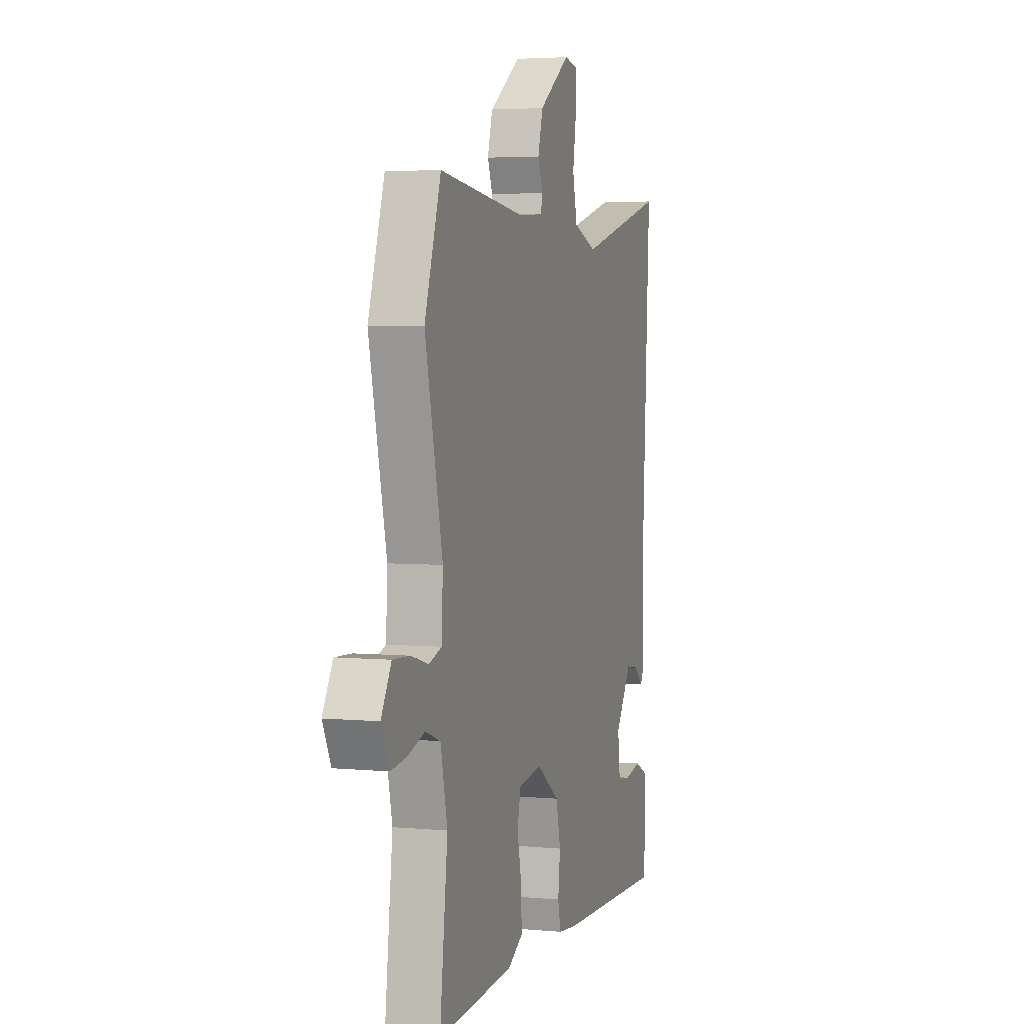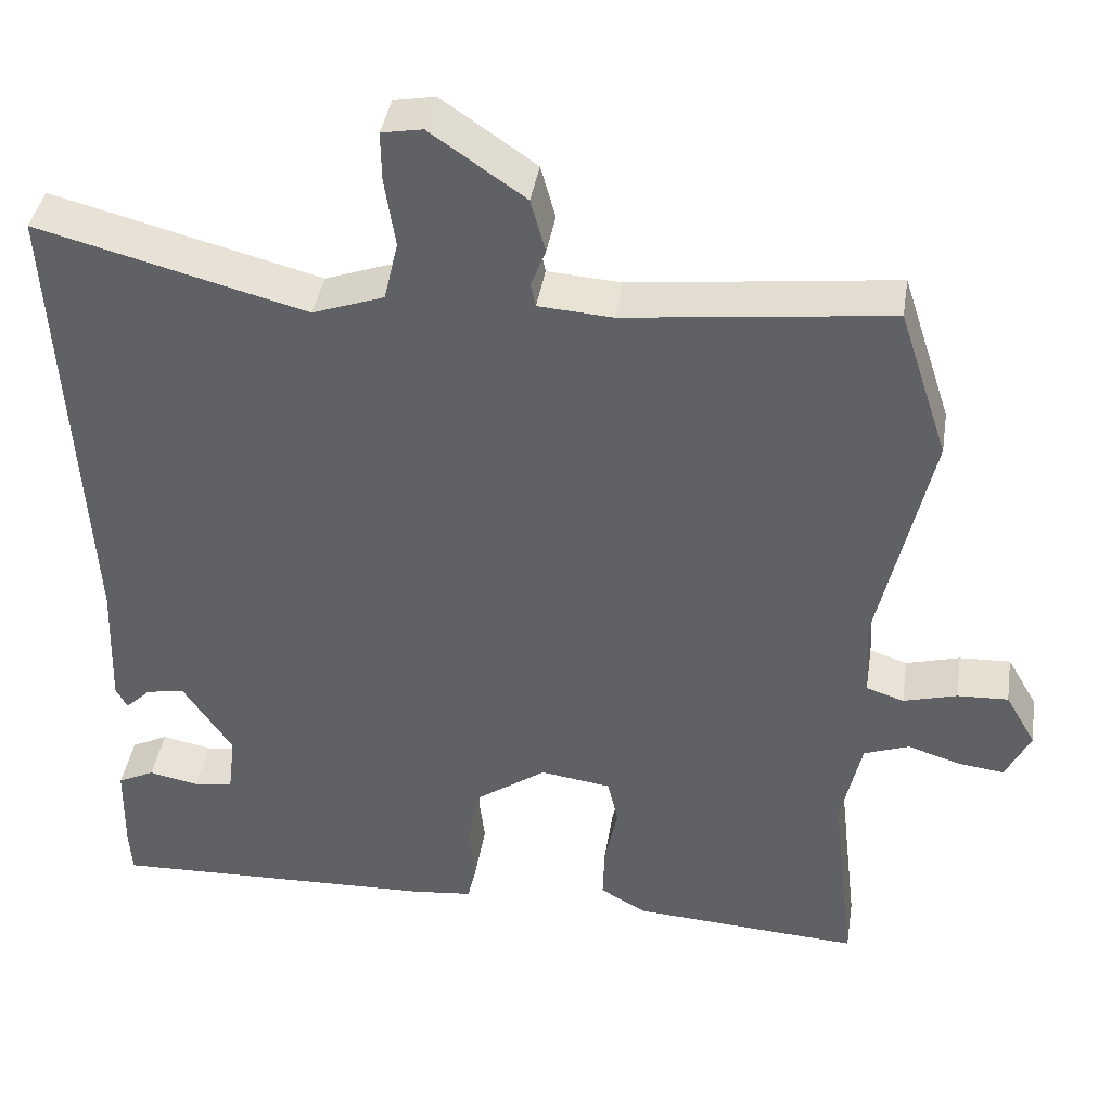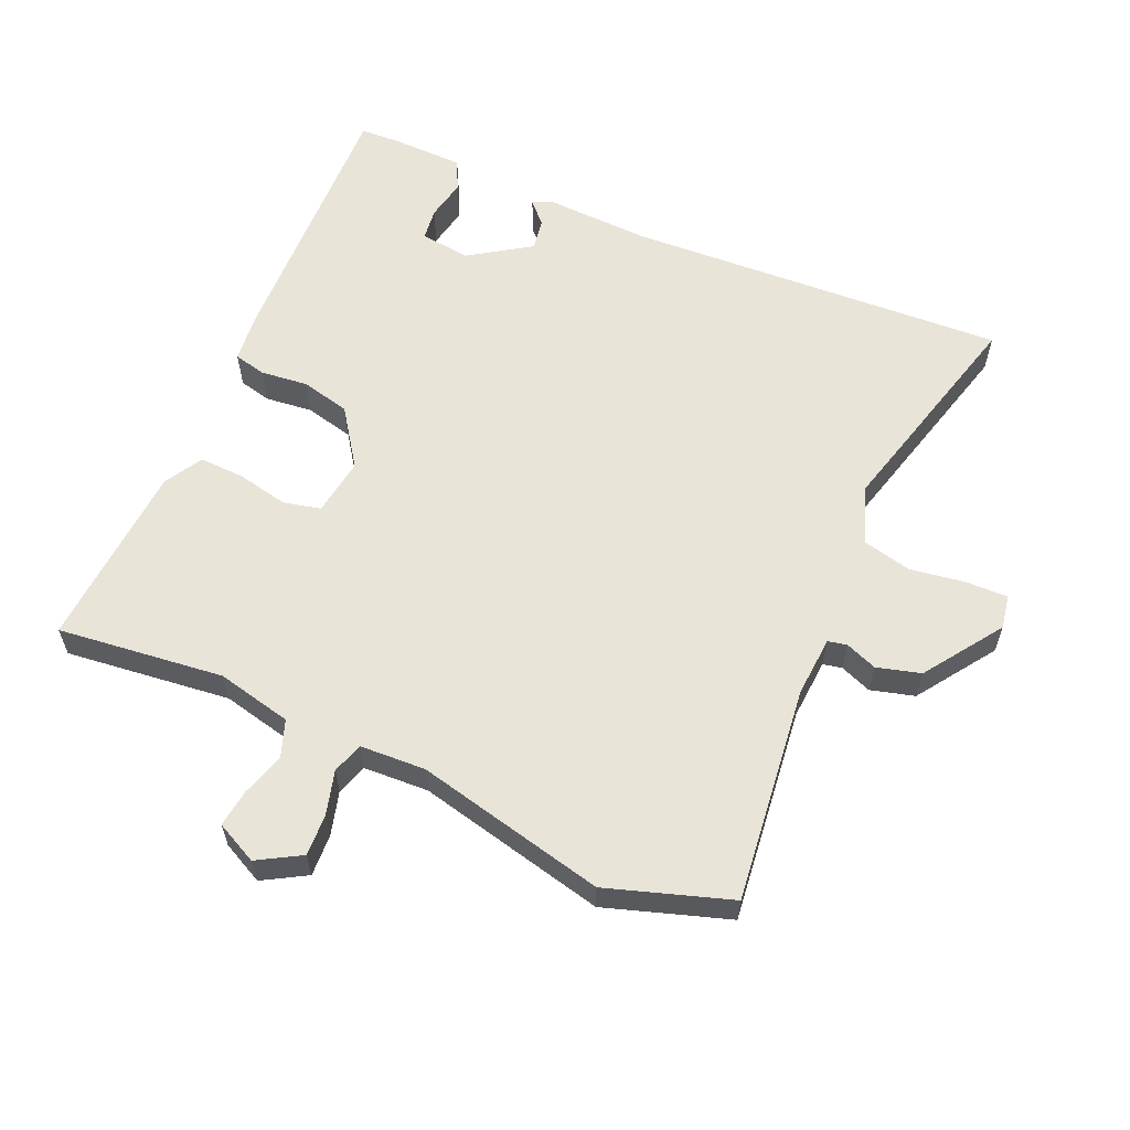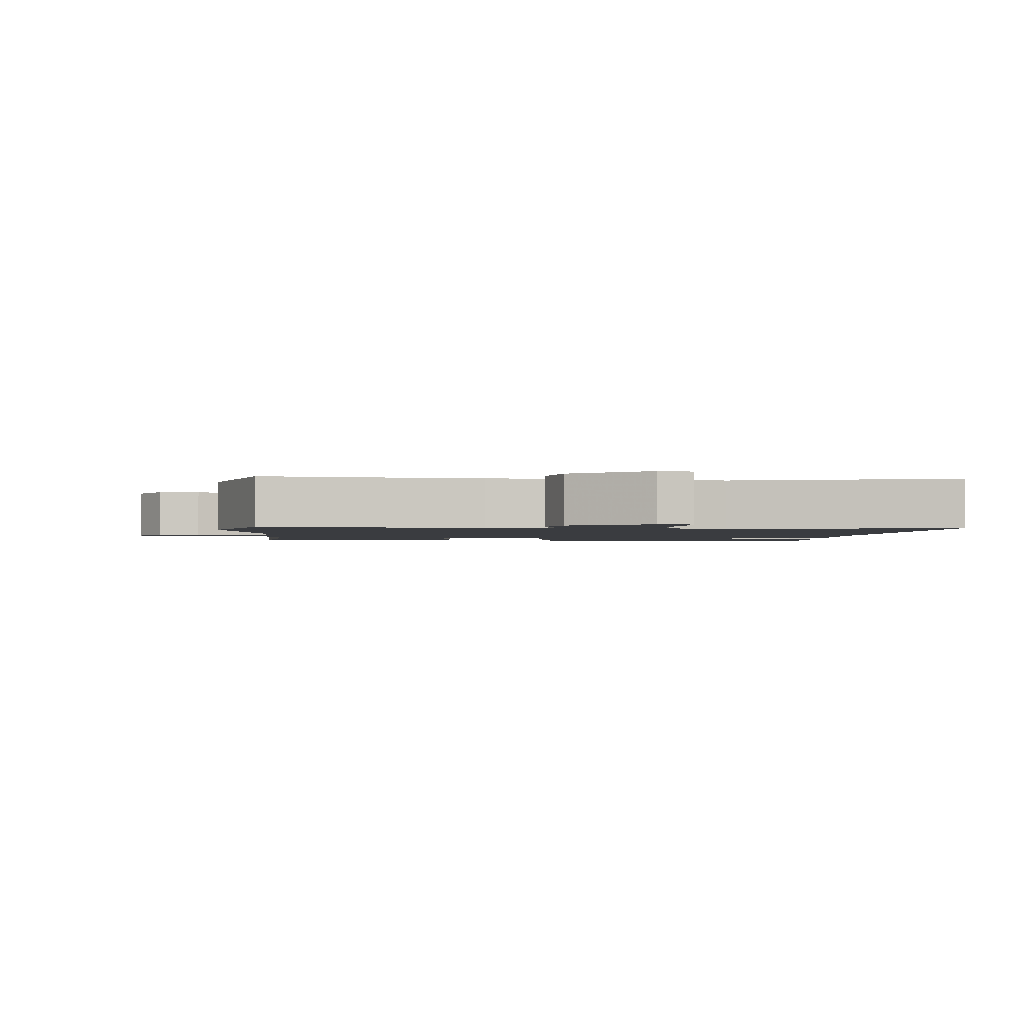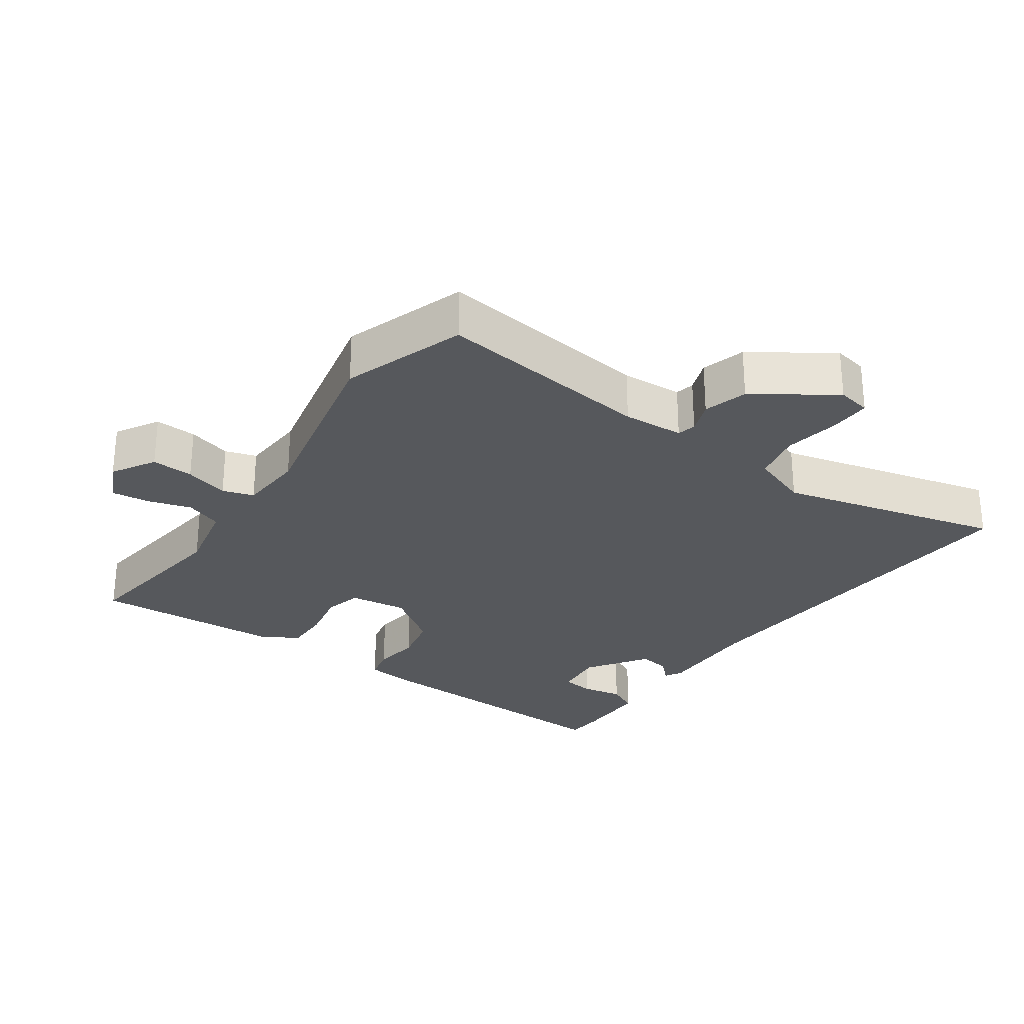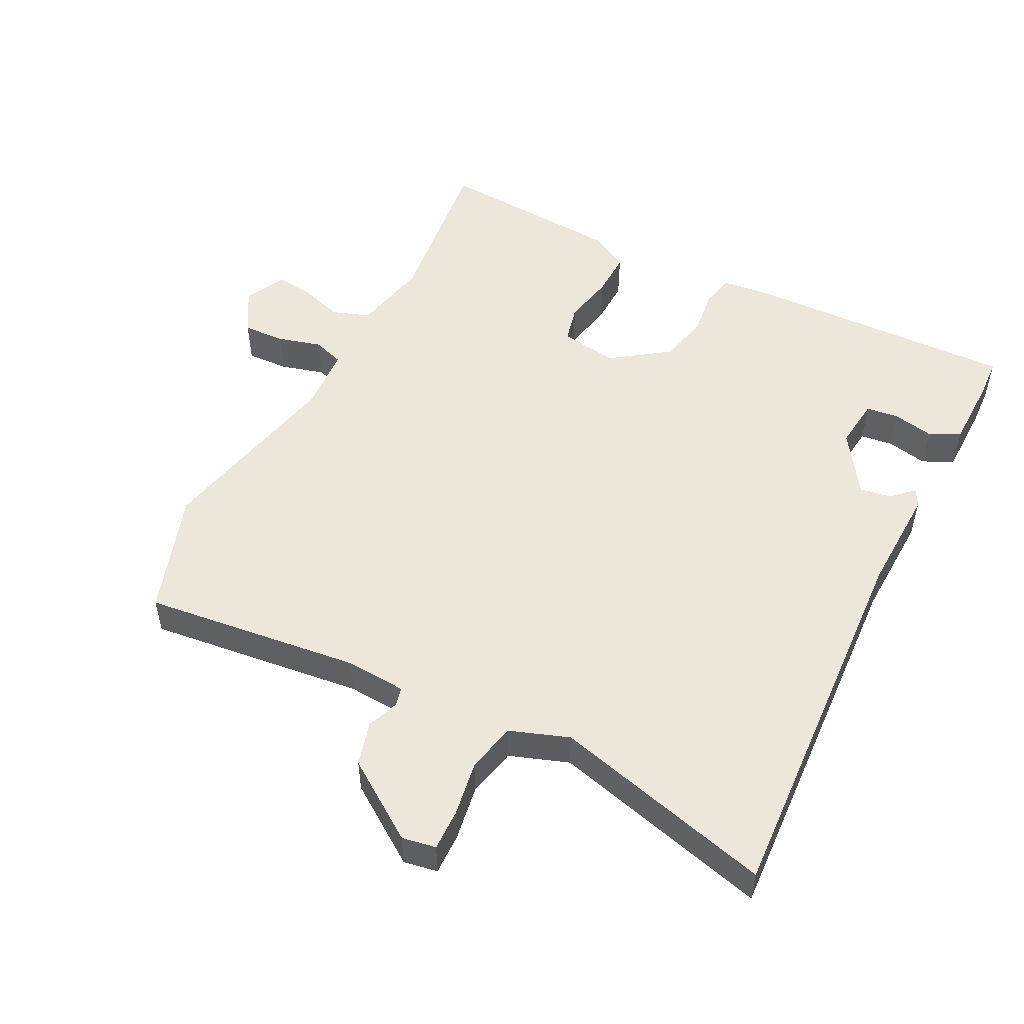
<metadata>
{"format":"obj","ext":"obj","renderer":"f3d","projection":"perspective","resolution":1024,"background":"white","views":[{"elev":4.0,"azim":-72.8,"up":"+Z"},{"elev":40.3,"azim":-171.0,"up":"+Z"},{"elev":59.9,"azim":-66.2,"up":"+Y"},{"elev":-1.8,"azim":-5.0,"up":"+Y"},{"elev":-27.9,"azim":-35.5,"up":"+Y"},{"elev":51.9,"azim":26.9,"up":"+Y"}]}
</metadata>
<code>
v -0.542 0.07 0.373
v -0.482 0.07 0.555
v -0.161 0.07 0.517
v -0.071 0.07 0.523
v -0.065 0.07 0.551
v -0.083 0.07 0.598
v -0.065 0.07 0.663
v 0.05 0.07 0.742
v 0.1 0.07 0.733
v 0.099 0.07 0.672
v 0.086 0.07 0.589
v 0.103 0.07 0.516
v 0.19 0.07 0.485
v 0.517 0.07 0.57
v 0.486 0.07 0.005
v 0.492 0.07 -0.153
v 0.478 0.07 -0.179
v 0.447 0.07 -0.149
v 0.4 0.07 -0.141
v 0.34 0.07 -0.231
v 0.349 0.07 -0.306
v 0.397 0.07 -0.312
v 0.458 0.07 -0.3
v 0.503 0.07 -0.322
v 0.505 0.07 -0.431
v 0.502 0.07 -0.488
v 0.1 0.07 -0.474
v 0.027 0.07 -0.466
v 0.016 0.07 -0.418
v 0.024 0.07 -0.348
v 0.007 0.07 -0.275
v -0.077 0.07 -0.216
v -0.163 0.07 -0.228
v -0.176 0.07 -0.284
v -0.16 0.07 -0.36
v -0.158 0.07 -0.427
v -0.214 0.07 -0.459
v -0.492 0.07 -0.476
v -0.463 0.07 -0.23
v -0.488 0.07 -0.118
v -0.543 0.07 -0.098
v -0.607 0.07 -0.118
v -0.663 0.07 -0.125
v -0.693 0.07 -0.064
v -0.656 0.07 0
v -0.594 0.07 -0.003
v -0.529 0.07 -0.021
v -0.483 0.07 -0.006
v -0.478 0.07 0.091
v -0.542 0 0.373
v -0.482 0 0.555
v -0.161 0 0.517
v -0.071 0 0.523
v -0.065 0 0.551
v -0.083 0 0.598
v -0.065 0 0.663
v 0.05 0 0.742
v 0.1 0 0.733
v 0.099 0 0.672
v 0.086 0 0.589
v 0.103 0 0.516
v 0.19 0 0.485
v 0.517 0 0.57
v 0.486 0 0.005
v 0.492 0 -0.153
v 0.478 0 -0.179
v 0.447 0 -0.149
v 0.4 0 -0.141
v 0.34 0 -0.231
v 0.349 0 -0.306
v 0.397 0 -0.312
v 0.458 0 -0.3
v 0.503 0 -0.322
v 0.505 0 -0.431
v 0.502 0 -0.488
v 0.1 0 -0.474
v 0.027 0 -0.466
v 0.016 0 -0.418
v 0.024 0 -0.348
v 0.007 0 -0.275
v -0.077 0 -0.216
v -0.163 0 -0.228
v -0.176 0 -0.284
v -0.16 0 -0.36
v -0.158 0 -0.427
v -0.214 0 -0.459
v -0.492 0 -0.476
v -0.463 0 -0.23
v -0.488 0 -0.118
v -0.543 0 -0.098
v -0.607 0 -0.118
v -0.663 0 -0.125
v -0.693 0 -0.064
v -0.656 0 0
v -0.594 0 -0.003
v -0.529 0 -0.021
v -0.483 0 -0.006
v -0.478 0 0.091
f 44 45 46 47
f 42 43 44 47
f 41 42 47 48
f 40 41 48
f 39 40 48 49
f 37 38 39
f 34 35 36 37
f 34 37 39 49
f 27 28 29 30
f 27 30 31
f 26 27 31
f 25 26 31 32
f 22 23 24 25
f 21 22 25
f 15 16 17 18
f 13 14 15 18
f 12 13 18 19
f 8 9 10 11
f 8 11 12
f 5 6 7 8
f 4 5 8 12
f 3 4 12 19
f 33 34 49 1
f 21 25 32
f 20 21 32
f 3 19 20 32
f 3 32 33
f 1 2 3 33
f 96 95 94 93
f 96 93 92 91
f 97 96 91 90
f 97 90 89
f 98 97 89 88
f 88 87 86
f 86 85 84 83
f 98 88 86 83
f 79 78 77 76
f 80 79 76
f 80 76 75
f 81 80 75 74
f 74 73 72 71
f 74 71 70
f 67 66 65 64
f 67 64 63 62
f 68 67 62 61
f 60 59 58 57
f 61 60 57
f 57 56 55 54
f 61 57 54 53
f 68 61 53 52
f 50 98 83 82
f 81 74 70
f 81 70 69
f 81 69 68 52
f 82 81 52
f 82 52 51 50
f 1 50 51 2
f 2 51 52 3
f 3 52 53 4
f 4 53 54 5
f 5 54 55 6
f 6 55 56 7
f 7 56 57 8
f 8 57 58 9
f 9 58 59 10
f 10 59 60 11
f 11 60 61 12
f 12 61 62 13
f 13 62 63 14
f 14 63 64 15
f 15 64 65 16
f 16 65 66 17
f 17 66 67 18
f 18 67 68 19
f 19 68 69 20
f 20 69 70 21
f 21 70 71 22
f 22 71 72 23
f 23 72 73 24
f 24 73 74 25
f 25 74 75 26
f 26 75 76 27
f 27 76 77 28
f 28 77 78 29
f 29 78 79 30
f 30 79 80 31
f 31 80 81 32
f 32 81 82 33
f 33 82 83 34
f 34 83 84 35
f 35 84 85 36
f 36 85 86 37
f 37 86 87 38
f 38 87 88 39
f 39 88 89 40
f 40 89 90 41
f 41 90 91 42
f 42 91 92 43
f 43 92 93 44
f 44 93 94 45
f 45 94 95 46
f 46 95 96 47
f 47 96 97 48
f 48 97 98 49
f 49 98 50 1

</code>
